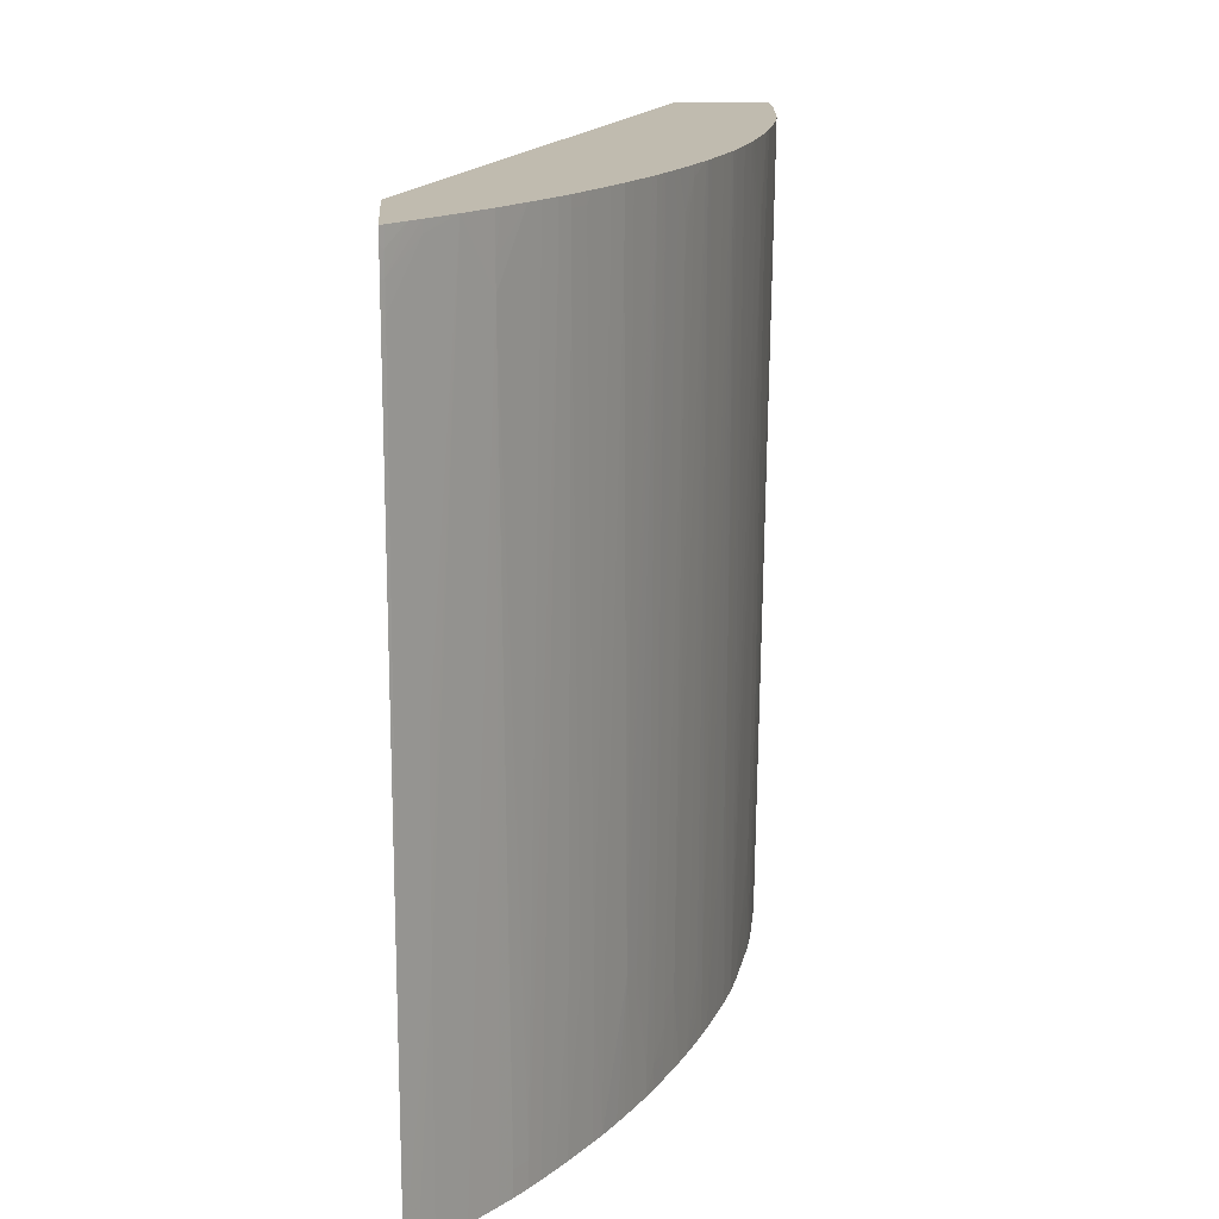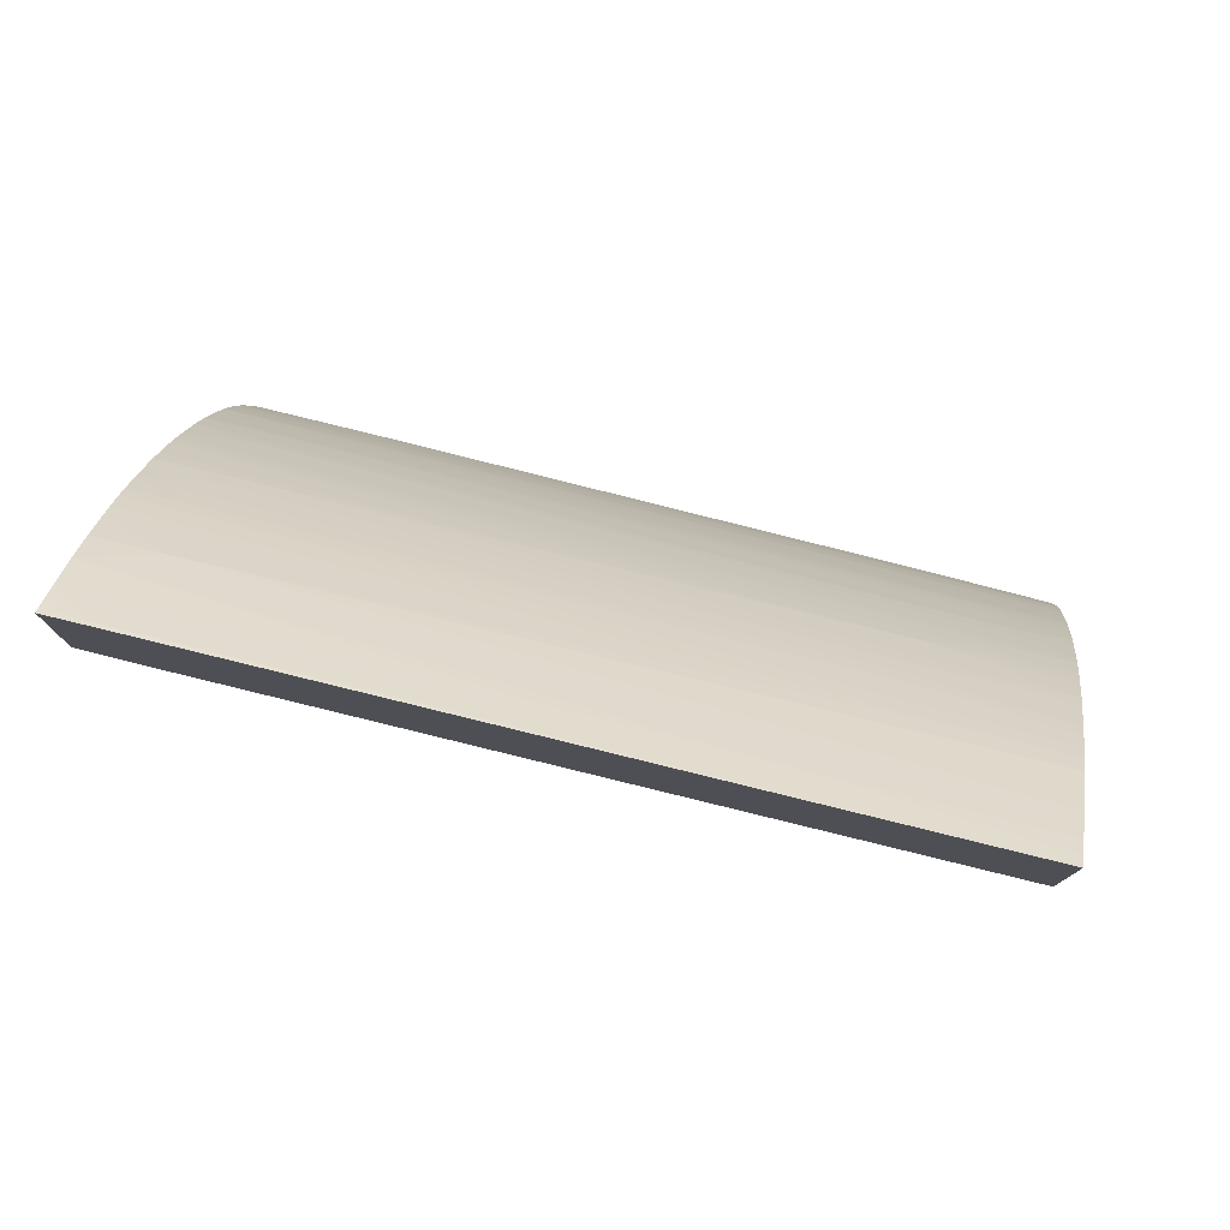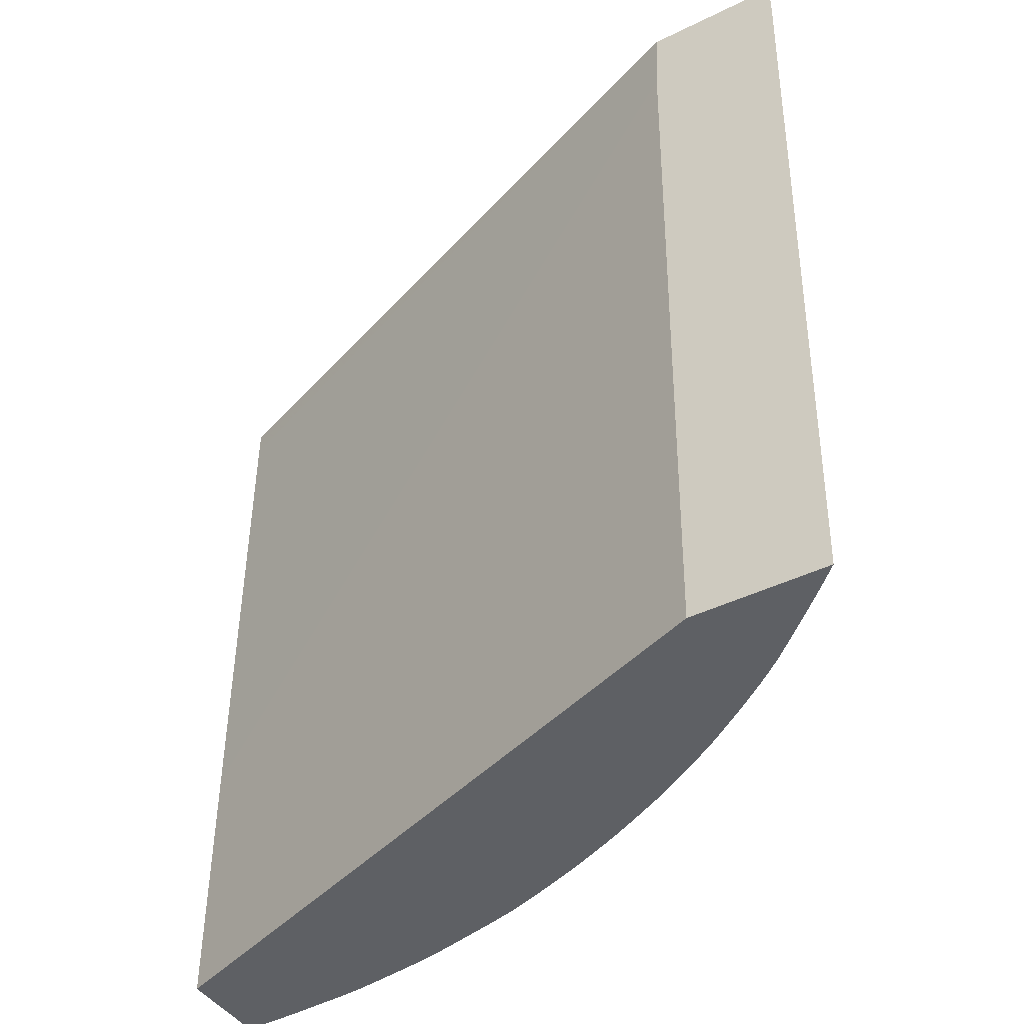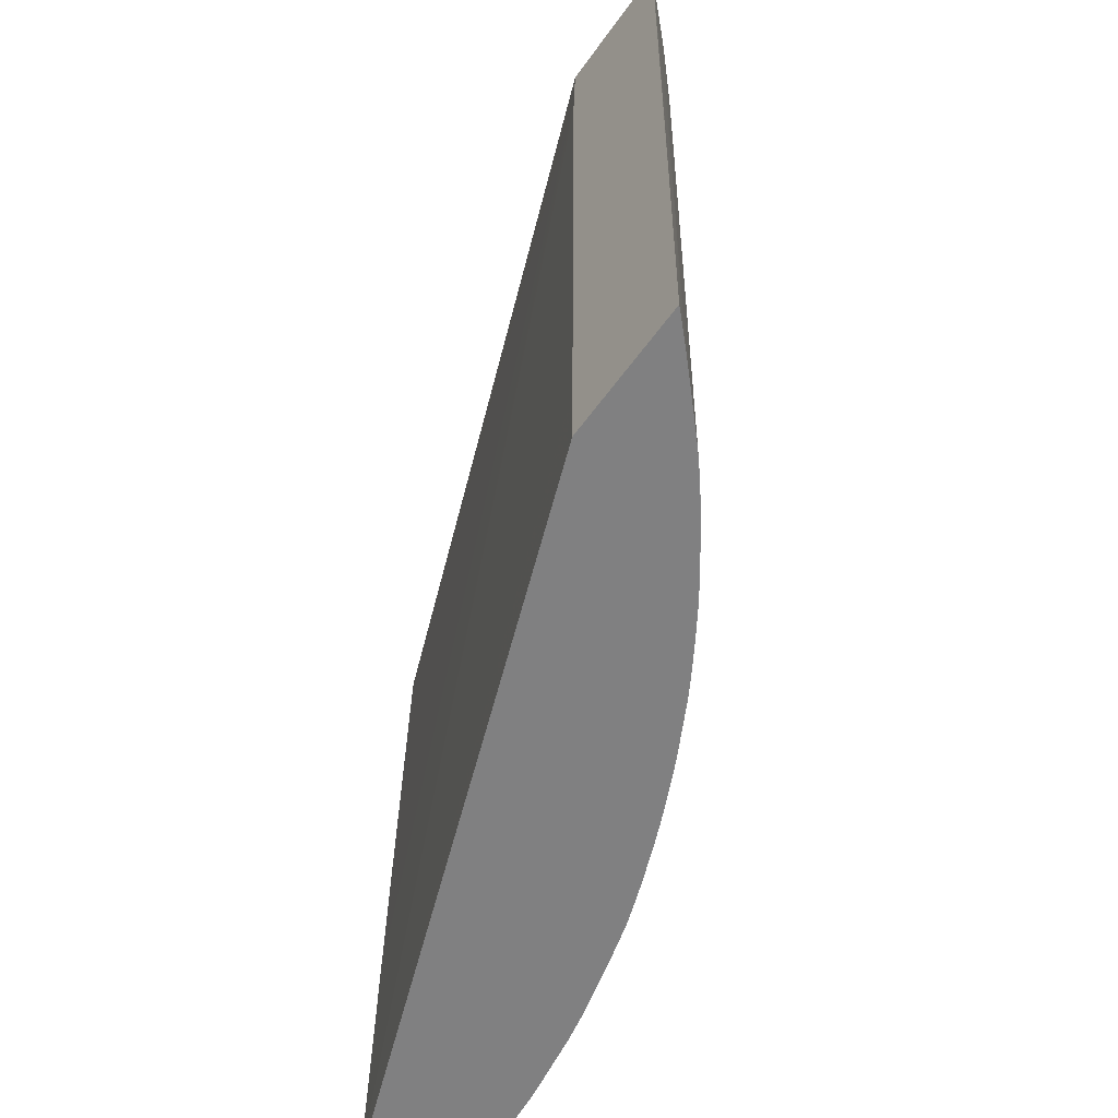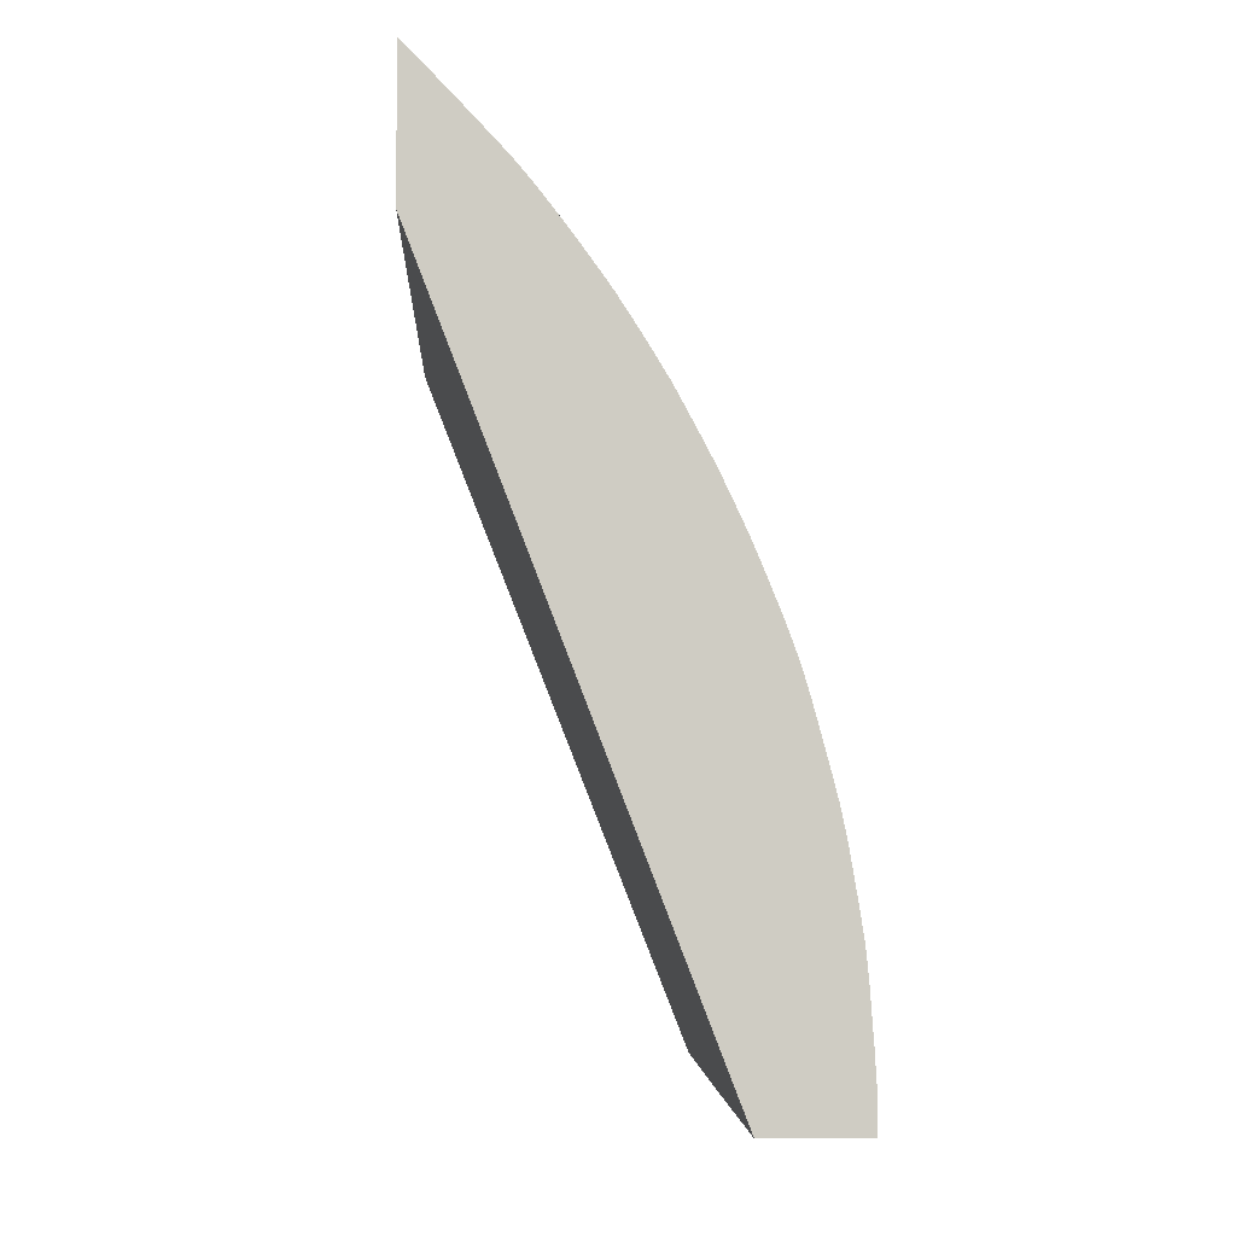
<metadata>
{"format":"obj","ext":"obj","renderer":"f3d","projection":"perspective","resolution":1024,"background":"white","views":[{"elev":16.2,"azim":176.1,"up":"+Z"},{"elev":78.1,"azim":103.7,"up":"+Y"},{"elev":-42.8,"azim":120.4,"up":"+Z"},{"elev":-60.2,"azim":144.3,"up":"+Z"},{"elev":-4.9,"azim":177.4,"up":"+Y"}]}
</metadata>
<code>
v -0.4234 0.4552 0.5938
v -0.4234 0.4553 0.5927
v -0.4247 0.4541 0.5938
v -0.4234 0.3841 0.5938
v -0.4234 0.4554 0.5863
v -0.4253 0.4536 0.5849
v -0.4258 0.453 0.5938
v -0.4234 0.3837 0.5854
v -0.5738 0.001157 0.5938
v -0.5735 0.001157 0.5882
v -0.5733 0.001157 0.58
v -0.4234 0.4555 0.574
v -0.4254 0.4537 0.574
v -0.4341 0.4451 0.5938
v -0.4234 0.3825 0.5599
v -0.625 0.001157 0.5938
v -0.5732 0.001157 0.574
v -0.4234 0.4553 0.5557
v -0.4253 0.4536 0.5599
v -0.4397 0.4397 0.5882
v -0.4397 0.4397 0.5938
v -0.4234 0.3825 0.5582
v -0.5711 0.001157 0.3815
v -0.6251 0.007117 0.5938
v -0.6222 0.001157 0.3615
v -0.4234 0.4497 0.1653
v -0.4378 0.4378 0.3189
v -0.4383 0.4383 0.3898
v -0.4539 0.4255 0.5938
v -0.4496 0.4298 0.5938
v -0.4234 0.3822 0.5457
v -0.5703 0.001157 0.3048
v -0.569 0.001157 0.1634
v -0.6221 0.007117 0.3615
v -0.622 0.001157 0.3473
v -0.6249 0.01272 0.5938
v -0.4234 0.4497 0.1634
v -0.4294 0.4436 0.1634
v -0.4376 0.4376 0.2906
v -0.4675 0.4108 0.5599
v -0.4675 0.4108 0.574
v -0.458 0.4211 0.5938
v -0.4234 0.3783 0.2055
v -0.4234 0.3779 0.1634
v -0.6187 0.001157 0.1634
v -0.6219 0.007117 0.3473
v -0.6219 0.001157 0.3414
v -0.6216 0.0213 0.3615
v -0.6245 0.02197 0.5938
v -0.6217 0.03545 0.4039
v -0.4367 0.4362 0.1634
v -0.4433 0.4293 0.1634
v -0.4445 0.4306 0.3048
v -0.4506 0.4217 0.1634
v -0.4644 0.4071 0.1634
v -0.4707 0.4002 0.1634
v -0.4708 0.4003 0.1772
v -0.4779 0.3919 0.1772
v -0.4781 0.3921 0.2055
v -0.4807 0.3954 0.5882
v -0.4807 0.3954 0.5938
v -0.4675 0.4108 0.5938
v -0.4649 0.4137 0.5938
v -0.4608 0.4181 0.5938
v -0.47 0.408 0.5938
v -0.6218 0.001157 0.3331
v -0.6188 0.007117 0.1634
v -0.6217 0.007117 0.3331
v -0.6214 0.0213 0.3473
v -0.6241 0.02749 0.5938
v -0.6238 0.02993 0.5638
v -0.6215 0.03545 0.3898
v -0.6227 0.03545 0.489
v -0.6215 0.04963 0.4607
v -0.6214 0.04963 0.4465
v -0.4776 0.392 0.1634
v -0.4866 0.3883 0.5882
v -0.4835 0.3846 0.1634
v -0.4935 0.3794 0.574
v -0.4831 0.3926 0.5938
v -0.6188 0.007473 0.1634
v -0.6185 0.0213 0.1634
v -0.6213 0.03545 0.3757
v -0.6231 0.04052 0.5938
v -0.6224 0.04963 0.5457
v -0.6197 0.07796 0.5938
v -0.6195 0.06382 0.4323
v -0.6143 0.07796 0.1634
v -0.6157 0.06382 0.1634
v -0.4866 0.3883 0.5938
v -0.4903 0.3758 0.1634
v -0.499 0.3724 0.574
v -0.4937 0.3796 0.5938
v -0.4909 0.383 0.5938
v -0.4966 0.3692 0.2481
v -0.6185 0.02166 0.1634
v -0.6177 0.0358 0.1634
v -0.6211 0.06382 0.5938
v -0.6177 0.09215 0.5938
v -0.6139 0.09215 0.2906
v -0.6122 0.09215 0.1634
v -0.496 0.3683 0.1634
v -0.4991 0.3725 0.5882
v -0.5023 0.3614 0.2481
v -0.5088 0.3521 0.2339
v -0.5089 0.3523 0.2481
v -0.5061 0.3624 0.574
v -0.5061 0.3625 0.5882
v -0.4991 0.3725 0.5938
v -0.6115 0.1063 0.2906
v -0.6149 0.1063 0.5938
v -0.6087 0.1227 0.2906
v -0.6091 0.1106 0.1634
v -0.5011 0.3612 0.1634
v -0.5084 0.3513 0.1634
v -0.5131 0.3444 0.1634
v -0.5135 0.3449 0.2197
v -0.5164 0.3472 0.5599
v -0.5109 0.3552 0.5599
v -0.5081 0.3598 0.5938
v -0.5062 0.3626 0.5938
v -0.6074 0.1205 0.1634
v -0.6084 0.1368 0.5938
v -0.6062 0.1347 0.2906
v -0.5204 0.3333 0.1634
v -0.5254 0.3275 0.2339
v -0.5206 0.3343 0.2197
v -0.5207 0.3345 0.2339
v -0.5229 0.3377 0.5599
v -0.5168 0.3472 0.5938
v -0.523 0.3378 0.574
v -0.5206 0.3416 0.5938
v -0.6056 0.1347 0.2481
v -0.6044 0.1347 0.1634
v -0.6055 0.1489 0.5938
v -0.6053 0.1489 0.5315
v -0.6026 0.1489 0.2764
v -0.6024 0.1489 0.2623
v -0.6022 0.1489 0.2481
v -0.602 0.1489 0.2339
v -0.6018 0.1489 0.2197
v -0.5247 0.3264 0.1634
v -0.5253 0.3272 0.2197
v -0.5275 0.3309 0.5938
v -0.5293 0.3189 0.1634
v -0.5303 0.3189 0.2197
v -0.5305 0.3189 0.2339
v -0.5388 0.3122 0.5938
v -0.5363 0.3165 0.5938
v -0.5231 0.338 0.5938
v -0.6043 0.135 0.1634
v -0.6016 0.163 0.5938
v -0.6017 0.163 0.5599
v -0.6018 0.163 0.5457
v -0.6016 0.163 0.5315
v -0.5955 0.1707 0.2055
v -0.5931 0.1772 0.1634
v -0.5951 0.1698 0.1634
v -0.5971 0.1626 0.1634
v -0.6007 0.1492 0.1634
v -0.5362 0.3075 0.1634
v -0.5363 0.3077 0.1772
v -0.5364 0.3079 0.1914
v -0.5368 0.3085 0.2481
v -0.5369 0.3089 0.2764
v -0.5409 0.3018 0.2764
v -0.5414 0.3078 0.5938
v -0.6 0.1686 0.5938
v -0.5973 0.178 0.5938
v -0.5964 0.1813 0.5938
v -0.5954 0.1846 0.5938
v -0.5975 0.177 0.5599
v -0.5975 0.1767 0.5457
v -0.5889 0.1914 0.1634
v -0.593 0.1776 0.1634
v -0.5363 0.3073 0.1634
v -0.5403 0.3006 0.1772
v -0.5404 0.3008 0.1914
v -0.5405 0.301 0.2055
v -0.5431 0.3047 0.5938
v -0.5463 0.2905 0.2197
v -0.5465 0.2905 0.2339
v -0.5535 0.2848 0.5599
v -0.5498 0.2921 0.574
v -0.5934 0.1909 0.5938
v -0.5914 0.1968 0.5938
v -0.5885 0.2056 0.5938
v -0.5888 0.1918 0.1634
v -0.5401 0.3004 0.1634
v -0.5456 0.2905 0.1772
v -0.5459 0.2905 0.1914
v -0.5461 0.2905 0.2055
v -0.5472 0.2971 0.5938
v -0.5514 0.2806 0.2055
v -0.5515 0.2808 0.2197
v -0.5516 0.281 0.2339
v -0.5536 0.2849 0.574
v -0.558 0.2764 0.574
v -0.5581 0.2764 0.5882
v -0.5499 0.2921 0.5882
v -0.5824 0.2157 0.3615
v -0.5842 0.2056 0.1914
v -0.5835 0.219 0.5938
v -0.5839 0.2055 0.1634
v -0.5452 0.2908 0.1634
v -0.551 0.2798 0.1634
v -0.5512 0.2804 0.1914
v -0.5499 0.2921 0.5938
v -0.5546 0.2728 0.1634
v -0.5547 0.2731 0.1772
v -0.5601 0.2622 0.1914
v -0.5644 0.2636 0.5882
v -0.5563 0.2798 0.5938
v -0.5536 0.285 0.5938
v -0.5644 0.2637 0.5938
v -0.5581 0.2764 0.5938
v -0.5823 0.2154 0.3473
v -0.5819 0.2233 0.5938
v -0.5809 0.2261 0.5938
v -0.5794 0.2225 0.3473
v -0.5819 0.2144 0.2764
v -0.5818 0.2142 0.2623
v -0.5817 0.214 0.2481
v -0.5811 0.2125 0.1634
v -0.5596 0.2625 0.1634
v -0.5653 0.2516 0.2055
v -0.5657 0.2609 0.5938
v -0.5793 0.2223 0.3331
v -0.5796 0.2291 0.5938
v -0.5686 0.2445 0.2055
v -0.5732 0.2338 0.2197
v -0.5792 0.2221 0.3189
v -0.5788 0.221 0.2481
v -0.5781 0.2201 0.1634
v -0.565 0.2509 0.1634
v -0.5651 0.2511 0.1772
v -0.5652 0.2514 0.1914
v -0.5676 0.2566 0.5938
v -0.5752 0.2395 0.5938
v -0.5685 0.2443 0.1914
v -0.5724 0.2341 0.1634
v -0.5727 0.2338 0.1772
v -0.5714 0.248 0.5938
v -0.5699 0.2515 0.5938
v -0.5683 0.2438 0.1634
v -0.5684 0.244 0.1772
f 133 151 134
f 126 147 148
f 135 153 154
f 126 148 149
f 126 149 144
f 131 144 150
f 131 150 132
f 133 141 151
f 126 146 147
f 135 152 153
f 129 144 131
f 126 145 146
f 124 138 139
f 126 128 127
f 126 129 128
f 126 144 129
f 125 143 126
f 125 142 143
f 124 141 133
f 124 140 141
f 124 139 140
f 124 137 138
f 123 135 136
f 135 154 136
f 124 136 137
f 123 136 124
f 126 143 145
f 136 154 137
f 153 168 169
f 137 155 138
f 154 172 173
f 122 133 134
f 154 173 174
f 154 171 172
f 153 171 154
f 153 170 171
f 153 169 170
f 152 168 153
f 148 166 167
f 148 165 166
f 147 165 148
f 147 164 165
f 147 163 164
f 147 162 163
f 146 162 147
f 146 161 162
f 145 161 146
f 142 145 143
f 141 160 151
f 141 159 160
f 141 158 159
f 141 157 158
f 140 157 141
f 139 157 140
f 138 157 139
f 138 156 157
f 138 155 156
f 137 154 155
f 122 124 133
f 84 98 85
f 118 131 132
f 99 110 100
f 95 102 104
f 93 103 109
f 92 108 103
f 92 107 108
f 92 106 107
f 92 105 106
f 92 104 105
f 92 95 104
f 92 103 93
f 91 102 95
f 88 100 101
f 99 112 110
f 86 88 87
f 86 99 100
f 85 98 86
f 83 89 97
f 83 97 96
f 82 83 96
f 79 95 92
f 79 91 95
f 79 94 90
f 79 93 94
f 79 92 93
f 154 174 155
f 78 91 79
f 86 100 88
f 100 110 113
f 100 113 101
f 102 114 104
f 118 129 131
f 118 120 119
f 118 130 120
f 117 129 118
f 117 128 129
f 116 128 117
f 116 127 128
f 116 126 127
f 116 125 126
f 112 124 122
f 111 124 112
f 111 123 124
f 110 112 122
f 110 122 113
f 108 120 121
f 107 120 108
f 107 119 120
f 106 119 107
f 106 118 119
f 106 117 118
f 105 117 106
f 105 116 117
f 105 115 116
f 104 115 105
f 104 114 115
f 103 121 109
f 103 108 121
f 118 132 130
f 155 174 175
f 228 231 232
f 155 157 156
f 220 231 228
f 219 231 220
f 219 230 231
f 219 229 230
f 217 228 221
f 212 227 215
f 211 227 212
f 211 226 227
f 211 225 226
f 209 211 210
f 209 225 211
f 206 209 207
f 221 228 232
f 204 223 224
f 202 222 204
f 202 221 222
f 202 217 221
f 201 228 217
f 201 220 228
f 201 219 220
f 201 218 219
f 201 203 218
f 201 217 202
f 199 215 216
f 199 216 213
f 198 215 199
f 204 222 223
f 221 232 222
f 222 232 233
f 222 233 234
f 77 79 90
f 241 246 245
f 240 246 241
f 236 240 237
f 236 246 240
f 235 246 236
f 235 245 246
f 234 242 241
f 233 242 234
f 231 233 232
f 231 242 233
f 230 244 238
f 230 243 244
f 230 239 243
f 230 242 231
f 230 241 242
f 230 240 241
f 229 239 230
f 227 230 238
f 226 230 227
f 226 240 230
f 226 237 240
f 225 237 226
f 225 236 237
f 225 235 236
f 223 234 224
f 222 234 223
f 198 212 215
f 197 208 200
f 197 214 208
f 197 213 214
f 178 181 179
f 178 192 181
f 177 192 178
f 177 191 192
f 177 190 191
f 177 189 190
f 176 189 177
f 174 187 188
f 174 186 187
f 174 185 186
f 173 185 174
f 172 185 173
f 171 185 172
f 166 184 180
f 166 183 184
f 166 182 183
f 166 181 182
f 166 179 181
f 166 180 167
f 164 166 165
f 163 166 164
f 163 179 166
f 162 179 163
f 162 178 179
f 162 177 178
f 161 177 162
f 161 176 177
f 180 184 193
f 155 175 157
f 181 192 194
f 181 195 196
f 197 199 213
f 196 212 198
f 196 211 212
f 196 210 211
f 195 210 196
f 194 210 195
f 194 209 210
f 194 207 209
f 193 200 208
f 191 194 192
f 191 207 194
f 191 206 207
f 190 206 191
f 190 205 206
f 189 205 190
f 188 202 204
f 187 203 201
f 187 202 188
f 187 201 202
f 184 200 193
f 184 197 200
f 183 199 197
f 183 198 199
f 183 196 198
f 183 197 184
f 182 196 183
f 181 196 182
f 181 194 195
f 77 90 80
f 99 111 112
f 75 88 89
f 9 16 25
f 8 11 15
f 6 14 7
f 6 13 14
f 6 12 13
f 5 12 6
f 4 11 8
f 4 10 11
f 4 9 10
f 3 6 7
f 2 6 3
f 2 5 6
f 9 25 35
f 1 5 2
f 1 18 12
f 1 26 18
f 1 37 26
f 1 44 37
f 1 43 44
f 1 31 43
f 1 22 31
f 1 15 22
f 1 8 15
f 1 4 8
f 1 9 4
f 1 16 9
f 1 12 5
f 9 35 47
f 9 47 66
f 9 66 45
f 24 35 25
f 24 34 35
f 22 33 31
f 22 32 33
f 22 23 32
f 20 30 21
f 20 29 30
f 20 28 29
f 19 28 20
f 19 27 28
f 19 26 27
f 18 26 19
f 16 24 25
f 15 23 22
f 15 17 23
f 13 21 14
f 13 20 21
f 13 19 20
f 12 19 13
f 12 18 19
f 11 17 15
f 9 11 10
f 9 17 11
f 9 23 17
f 9 32 23
f 9 33 32
f 9 45 33
f 1 24 16
f 1 36 24
f 1 49 36
f 1 70 49
f 1 167 180
f 1 148 167
f 1 149 148
f 1 144 149
f 1 150 144
f 1 132 150
f 1 130 132
f 1 120 130
f 1 121 120
f 1 109 121
f 1 93 109
f 1 94 93
f 1 90 94
f 1 80 90
f 1 61 80
f 1 65 61
f 1 62 65
f 1 63 62
f 1 64 63
f 1 42 64
f 1 29 42
f 1 30 29
f 1 14 21
f 1 7 14
f 1 3 7
f 1 2 3
f 75 89 83
f 1 180 193
f 24 36 34
f 1 193 208
f 1 214 213
f 1 84 70
f 1 98 84
f 1 86 98
f 1 99 86
f 1 111 99
f 1 123 111
f 1 135 123
f 1 152 135
f 1 168 152
f 1 169 168
f 1 170 169
f 1 171 170
f 1 185 171
f 1 186 185
f 1 187 186
f 1 203 187
f 1 218 203
f 1 219 218
f 1 229 219
f 1 239 229
f 1 243 239
f 1 244 243
f 1 238 244
f 1 227 238
f 1 215 227
f 1 216 215
f 1 213 216
f 1 208 214
f 26 37 38
f 1 21 30
f 26 39 27
f 48 50 69
f 46 69 68
f 46 66 47
f 46 68 66
f 45 66 67
f 41 65 62
f 41 61 65
f 41 64 42
f 41 63 64
f 41 62 63
f 40 52 54
f 40 53 52
f 49 70 71
f 40 61 41
f 40 59 60
f 40 58 59
f 40 57 58
f 40 56 57
f 40 55 56
f 40 54 55
f 39 53 40
f 39 52 53
f 39 51 52
f 38 51 39
f 36 50 48
f 36 49 50
f 40 60 61
f 49 71 50
f 50 72 69
f 50 71 73
f 75 87 88
f 26 38 39
f 74 87 75
f 74 86 87
f 72 75 83
f 71 85 74
f 71 74 73
f 70 85 71
f 70 84 85
f 69 83 82
f 69 72 83
f 68 82 81
f 68 69 82
f 66 81 67
f 66 68 81
f 60 80 61
f 59 80 60
f 59 77 80
f 58 79 77
f 58 78 79
f 58 76 78
f 58 77 59
f 57 76 58
f 56 76 57
f 50 75 72
f 50 74 75
f 50 73 74
f 34 69 46
f 34 48 69
f 74 85 86
f 34 47 35
f 27 39 29
f 33 188 204
f 33 174 188
f 33 175 174
f 33 157 175
f 33 158 157
f 33 159 158
f 33 160 159
f 33 151 160
f 33 134 151
f 33 122 134
f 33 113 122
f 33 101 113
f 33 88 101
f 33 89 88
f 33 97 89
f 33 96 97
f 33 82 96
f 33 81 82
f 33 67 81
f 33 45 67
f 33 44 43
f 31 33 43
f 29 41 42
f 29 40 41
f 29 39 40
f 34 36 48
f 33 204 224
f 33 224 234
f 27 29 28
f 33 241 245
f 33 234 241
f 33 37 44
f 33 51 38
f 33 52 51
f 33 54 52
f 33 55 54
f 33 56 55
f 33 76 56
f 33 78 76
f 33 91 78
f 33 102 91
f 33 114 102
f 33 115 114
f 33 38 37
f 33 125 116
f 33 245 235
f 33 116 115
f 33 235 225
f 33 225 209
f 33 209 206
f 33 206 205
f 34 46 47
f 33 189 176
f 33 142 125
f 33 176 161
f 33 161 145
f 33 145 142
f 33 205 189

</code>
